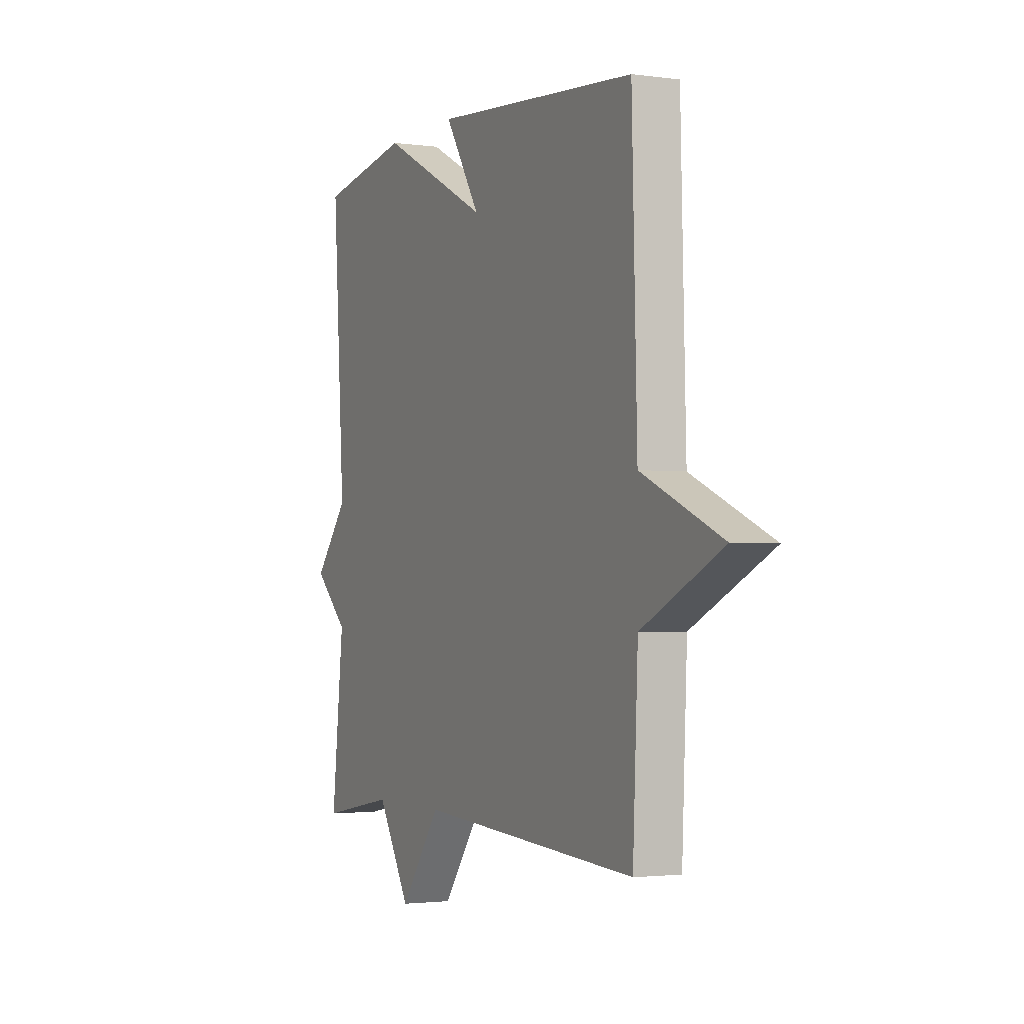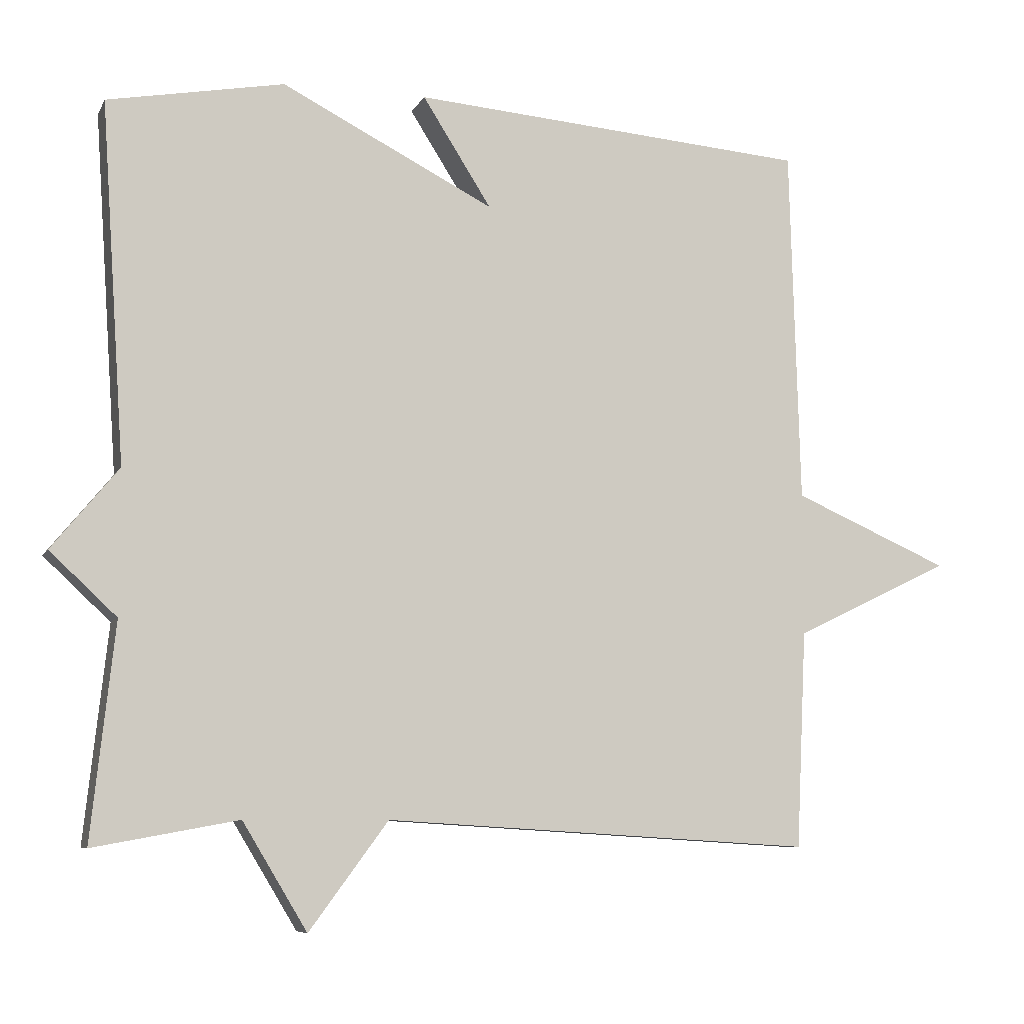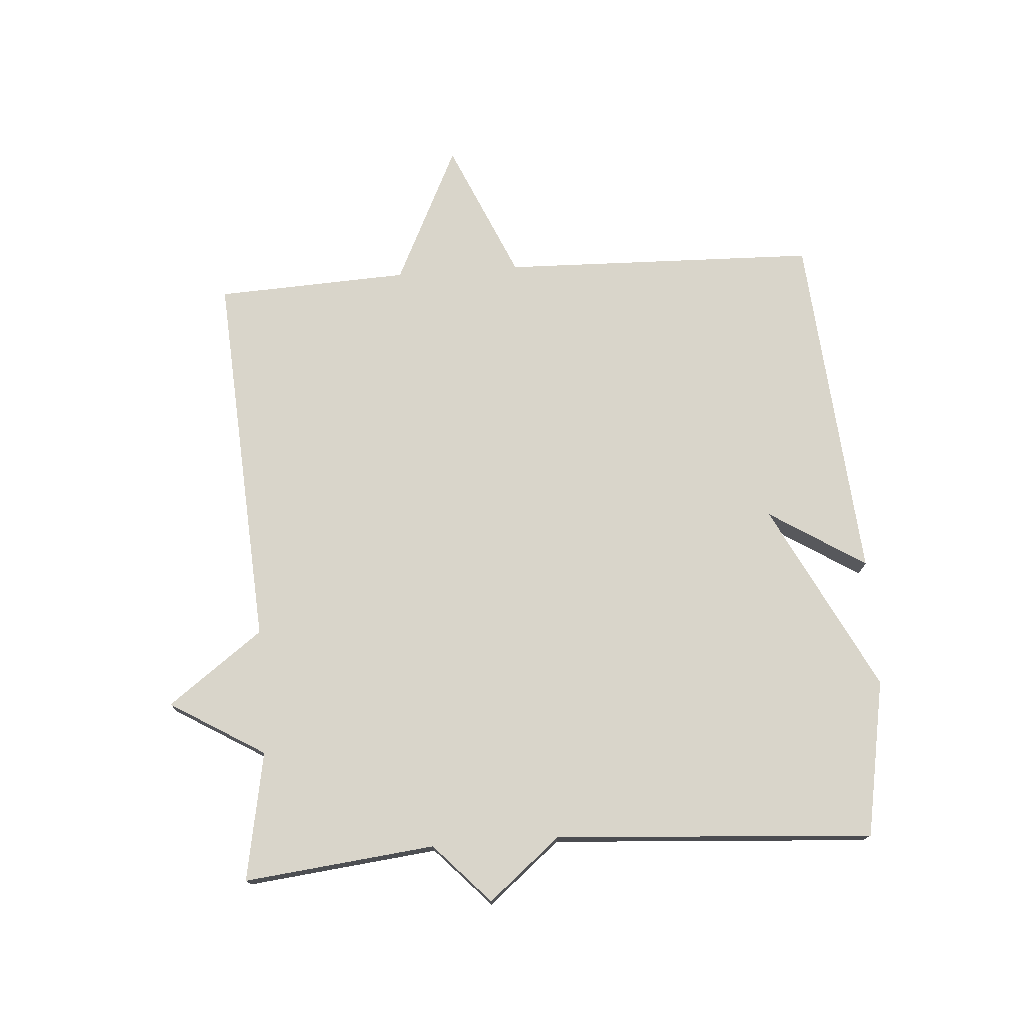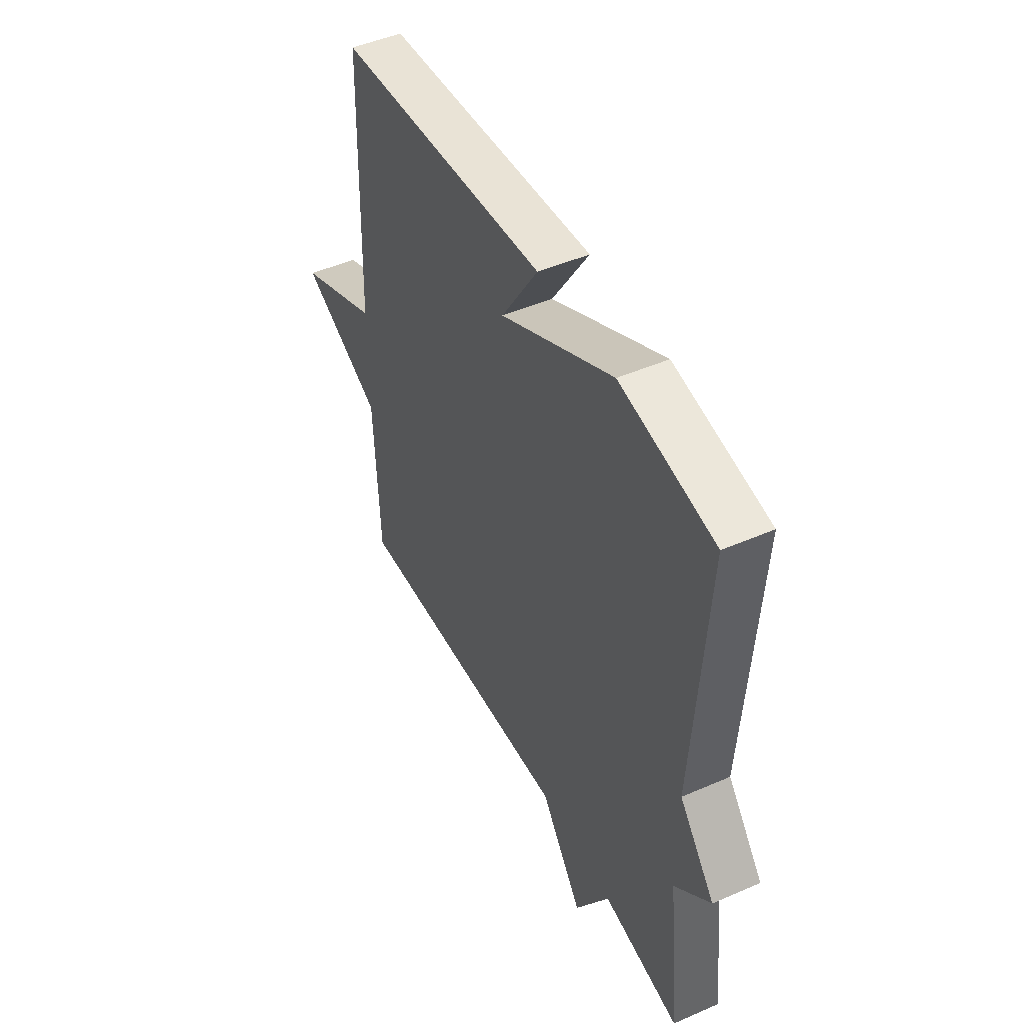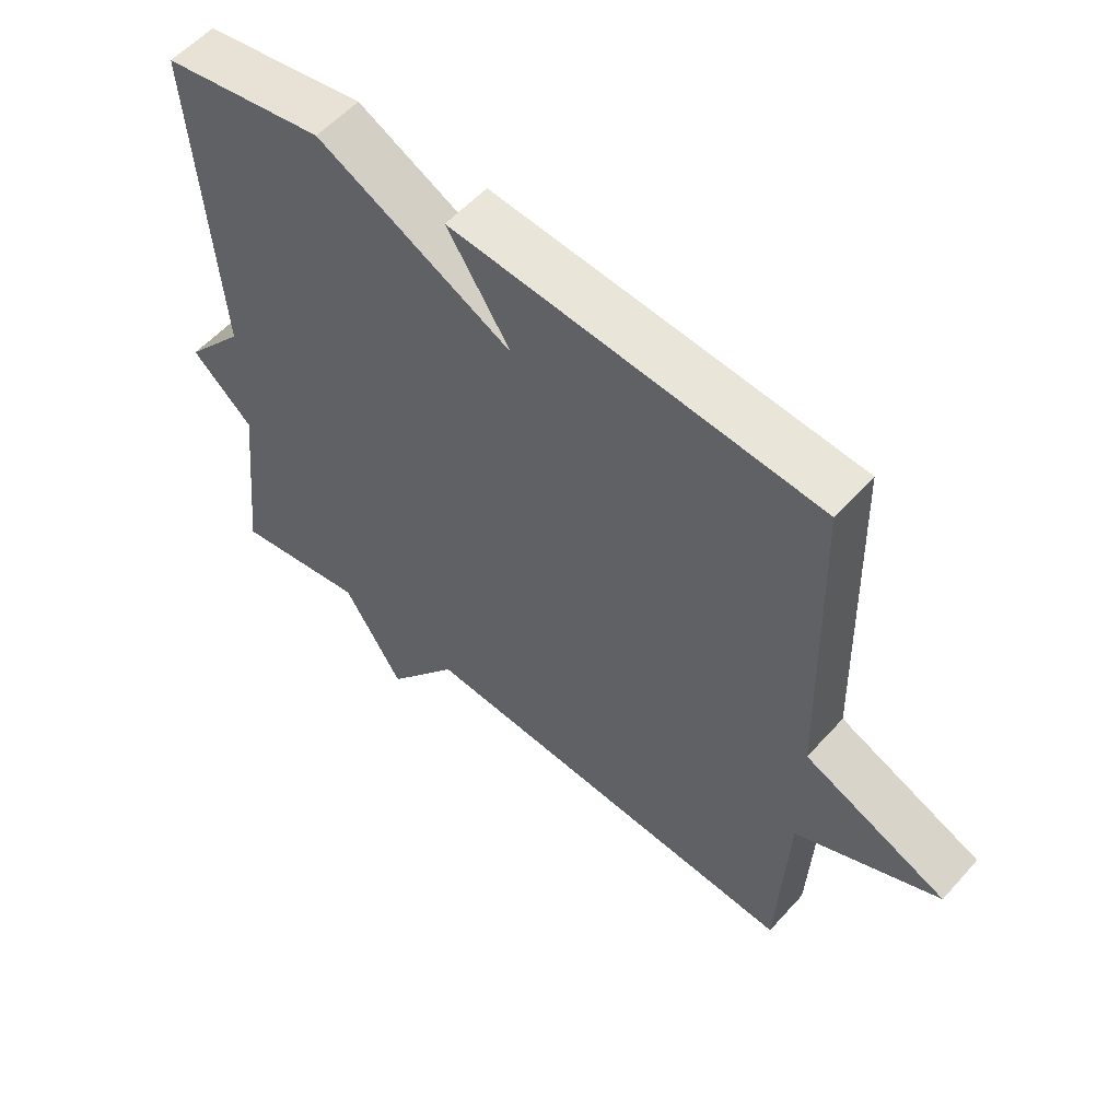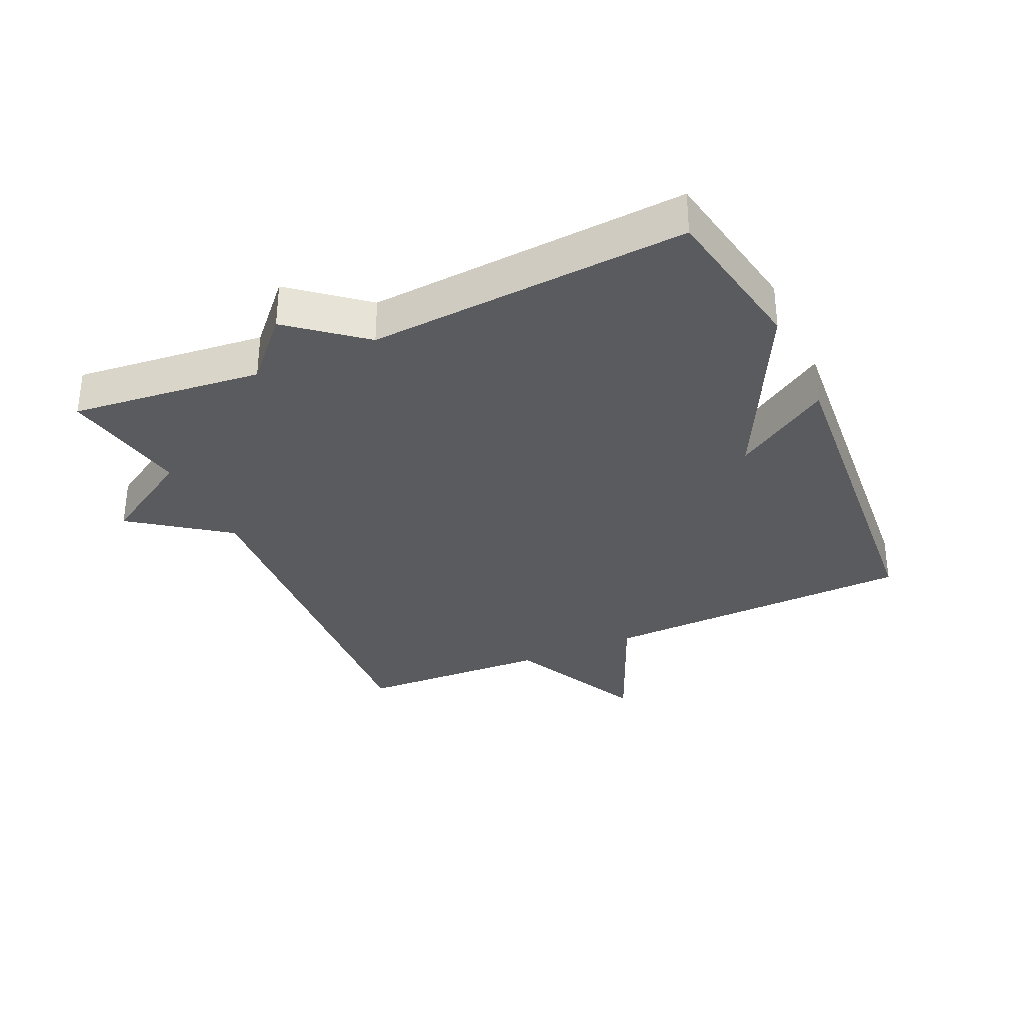
<metadata>
{"format":"obj","ext":"obj","renderer":"f3d","projection":"perspective","resolution":1024,"background":"white","views":[{"elev":-2.2,"azim":64.1,"up":"+Z"},{"elev":-7.6,"azim":-17.2,"up":"+Z"},{"elev":74.7,"azim":-94.1,"up":"+Y"},{"elev":47.7,"azim":-116.1,"up":"+Z"},{"elev":56.5,"azim":41.3,"up":"+Z"},{"elev":-32.9,"azim":-65.4,"up":"+Y"}]}
</metadata>
<code>
v -0.5 0.07 -0.5
v -0.467 0.07 -0.2
v -0.56 0.07 -0.113
v -0.467 0.07 0
v -0.5 0.07 0.5
v -0.254 0.07 0.545
v 0.042 0.07 0.394
v -0.054 0.07 0.545
v 0.5 0.07 0.5
v 0.514 0.07 0.003
v 0.732 0.07 -0.092
v 0.514 0.07 -0.197
v 0.5 0.07 -0.5
v -0.098 0.07 -0.463
v -0.208 0.07 -0.612
v -0.298 0.07 -0.463
v -0.5 0 -0.5
v -0.467 0 -0.2
v -0.56 0 -0.113
v -0.467 0 0
v -0.5 0 0.5
v -0.254 0 0.545
v 0.042 0 0.394
v -0.054 0 0.545
v 0.5 0 0.5
v 0.514 0 0.003
v 0.732 0 -0.092
v 0.514 0 -0.197
v 0.5 0 -0.5
v -0.098 0 -0.463
v -0.208 0 -0.612
v -0.298 0 -0.463
f 14 15 16
f 12 13 14
f 12 14 16
f 11 12 16
f 10 11 16
f 7 8 9 10
f 7 10 16
f 6 7 16
f 5 6 16
f 4 5 16
f 2 3 4
f 2 4 16
f 1 2 16
f 32 31 30
f 30 29 28
f 32 30 28
f 32 28 27
f 32 27 26
f 26 25 24 23
f 32 26 23
f 32 23 22
f 32 22 21
f 32 21 20
f 20 19 18
f 32 20 18
f 32 18 17
f 1 17 18 2
f 2 18 19 3
f 3 19 20 4
f 4 20 21 5
f 5 21 22 6
f 6 22 23 7
f 7 23 24 8
f 8 24 25 9
f 9 25 26 10
f 10 26 27 11
f 11 27 28 12
f 12 28 29 13
f 13 29 30 14
f 14 30 31 15
f 15 31 32 16
f 16 32 17 1

</code>
